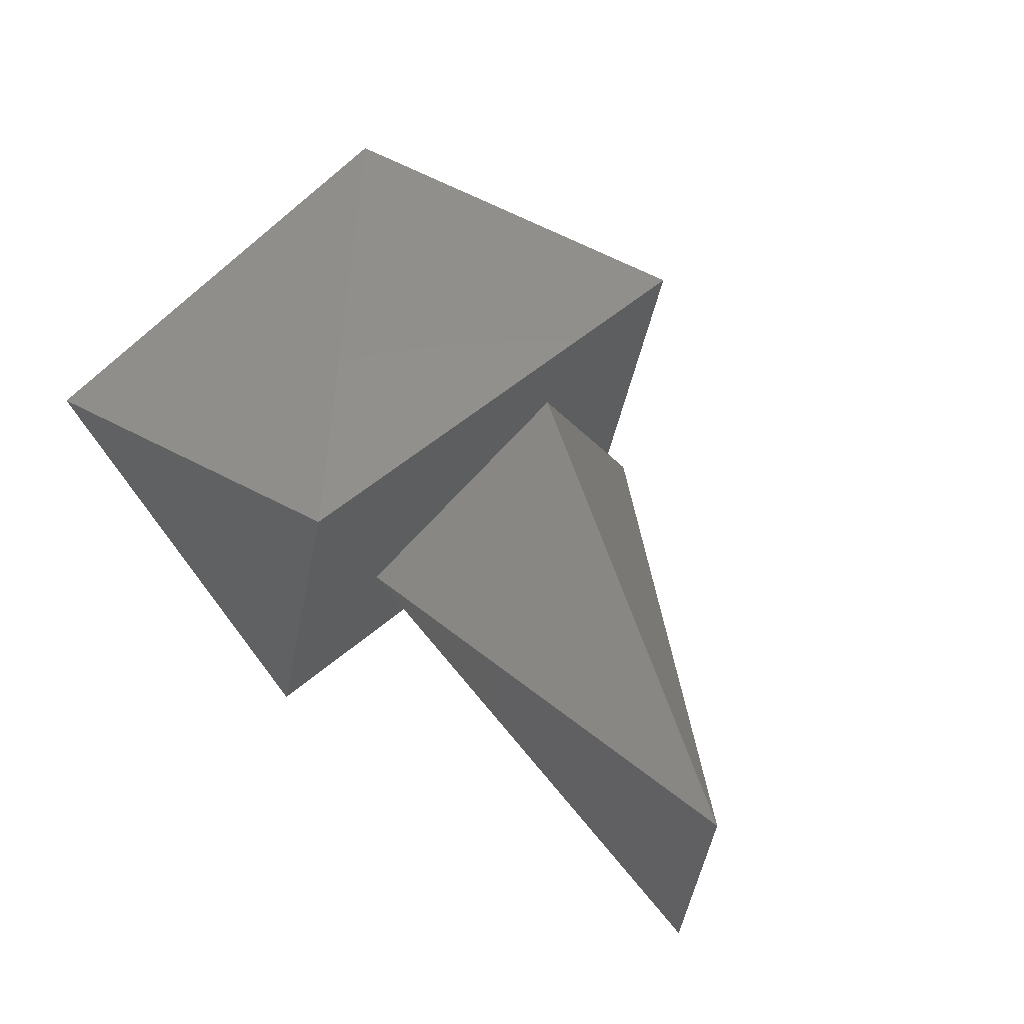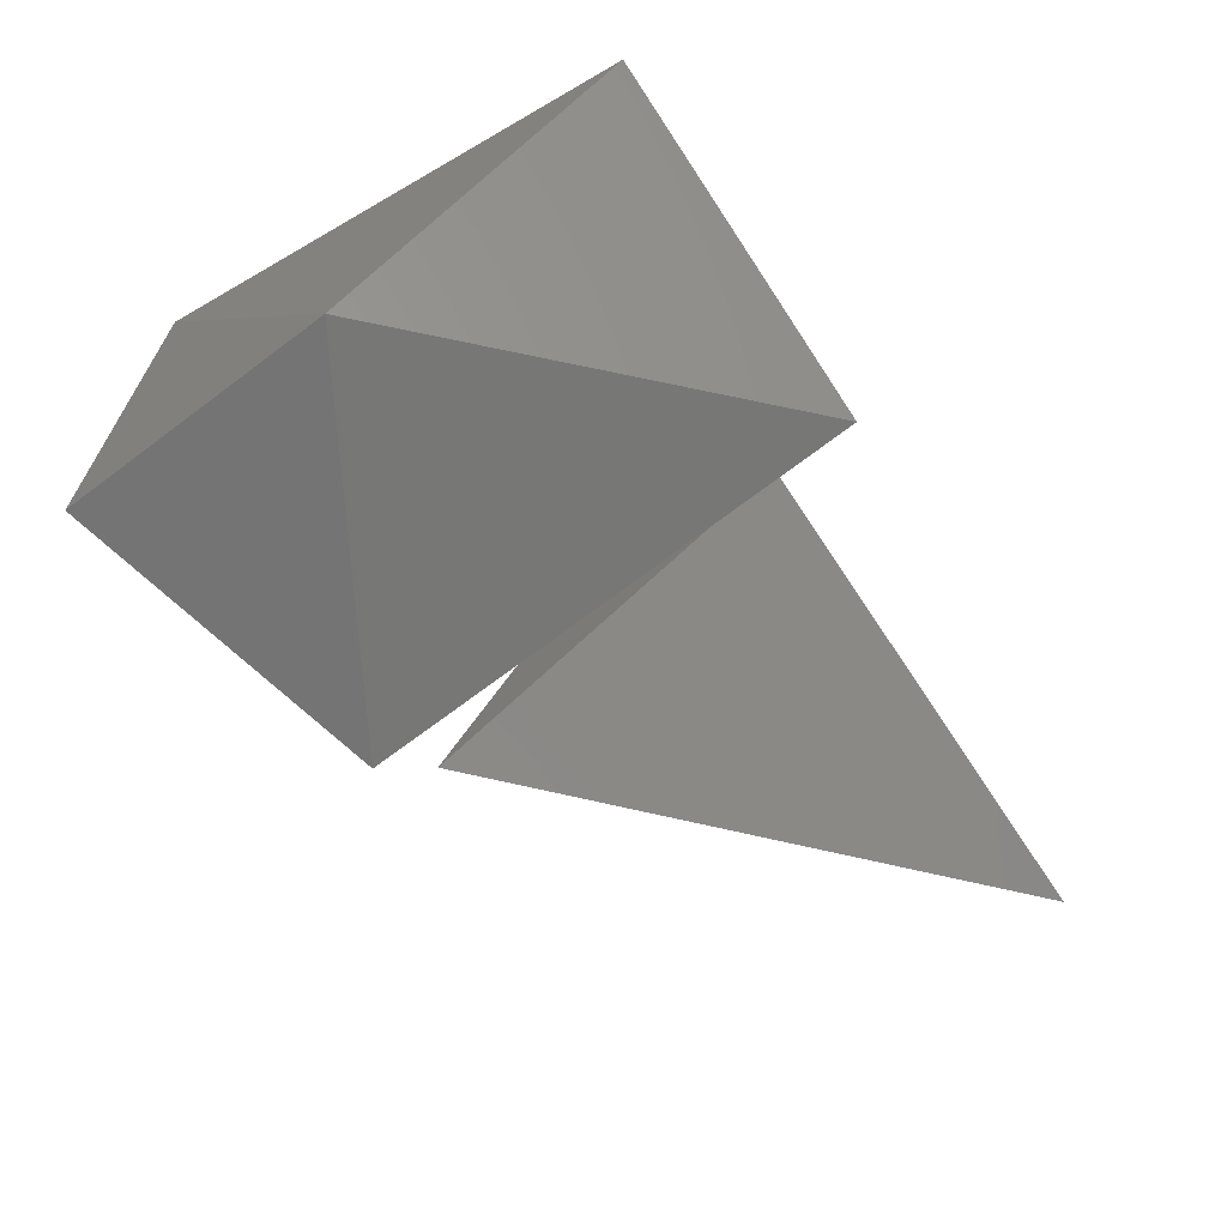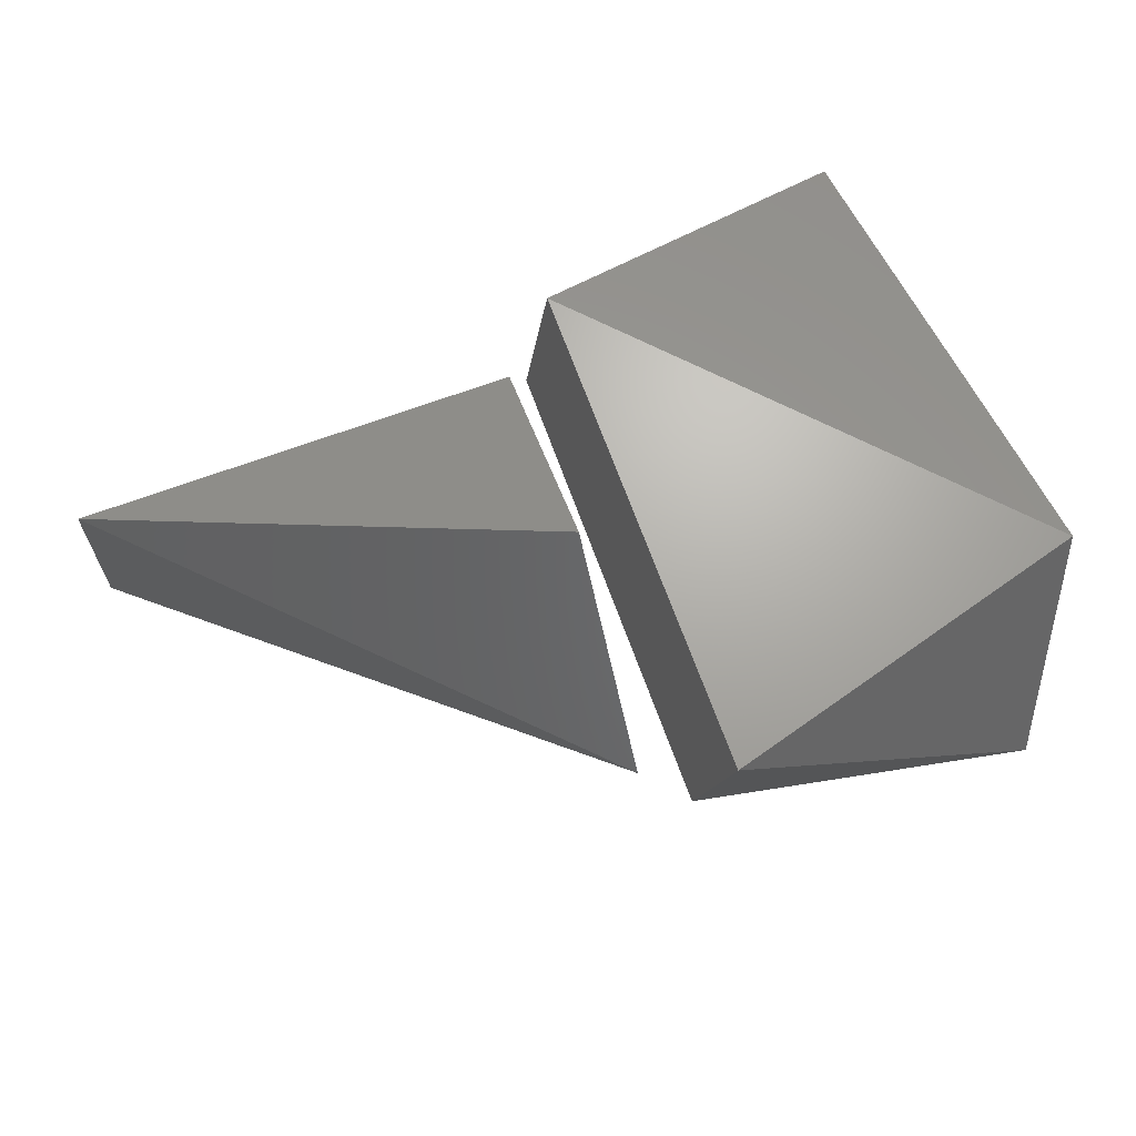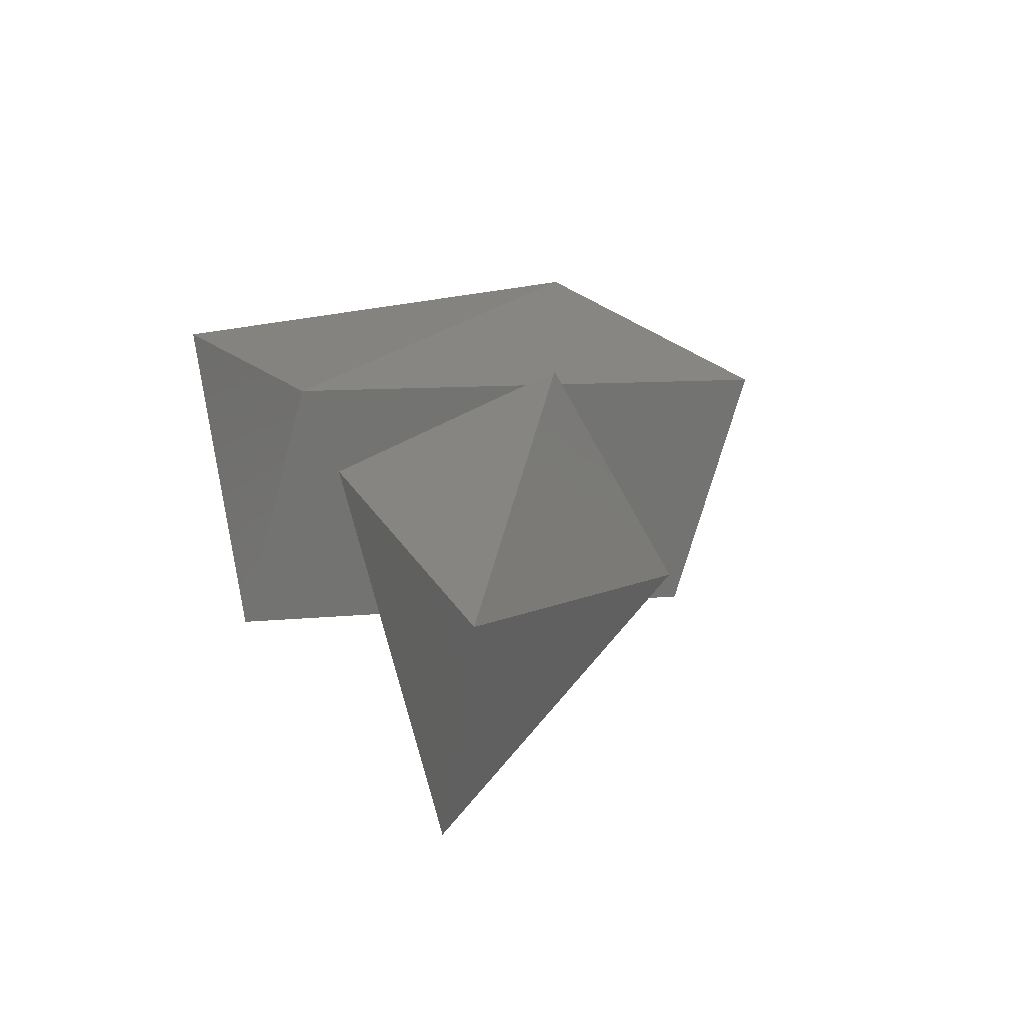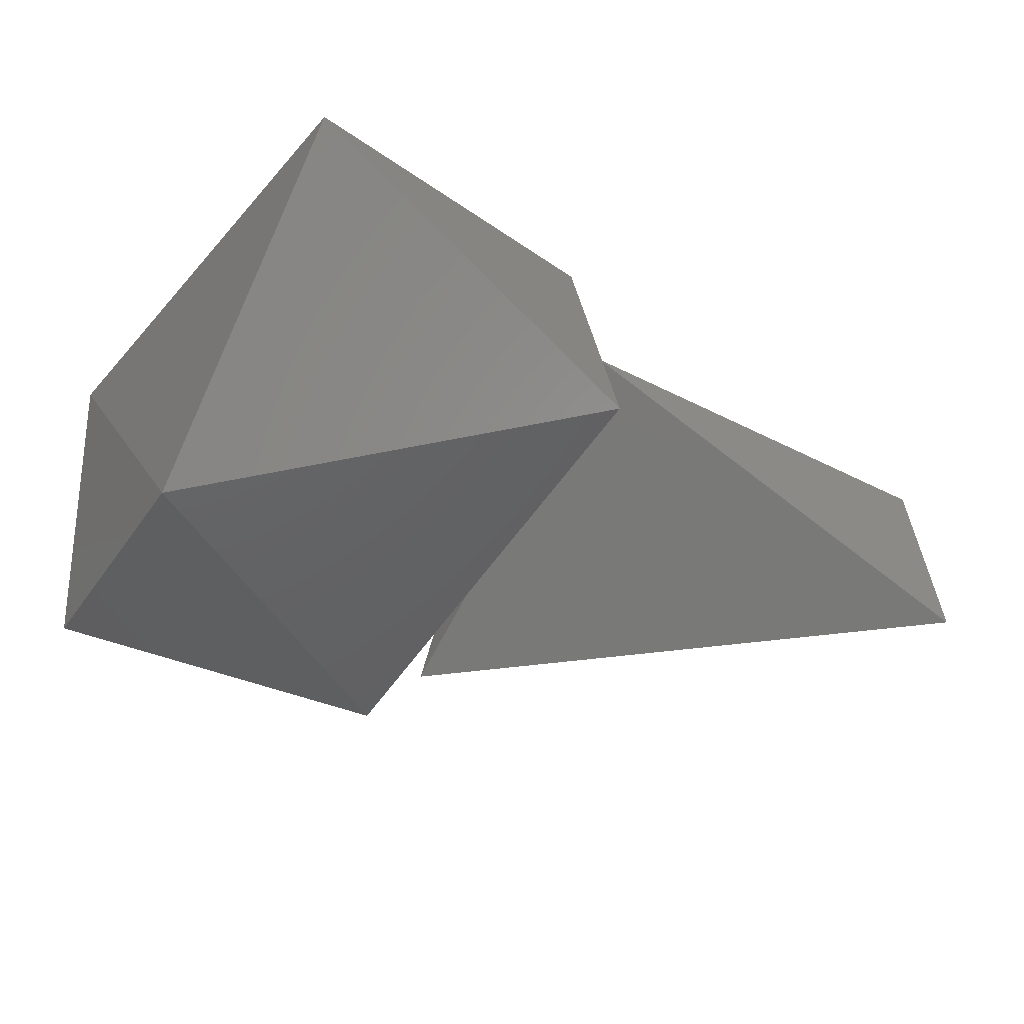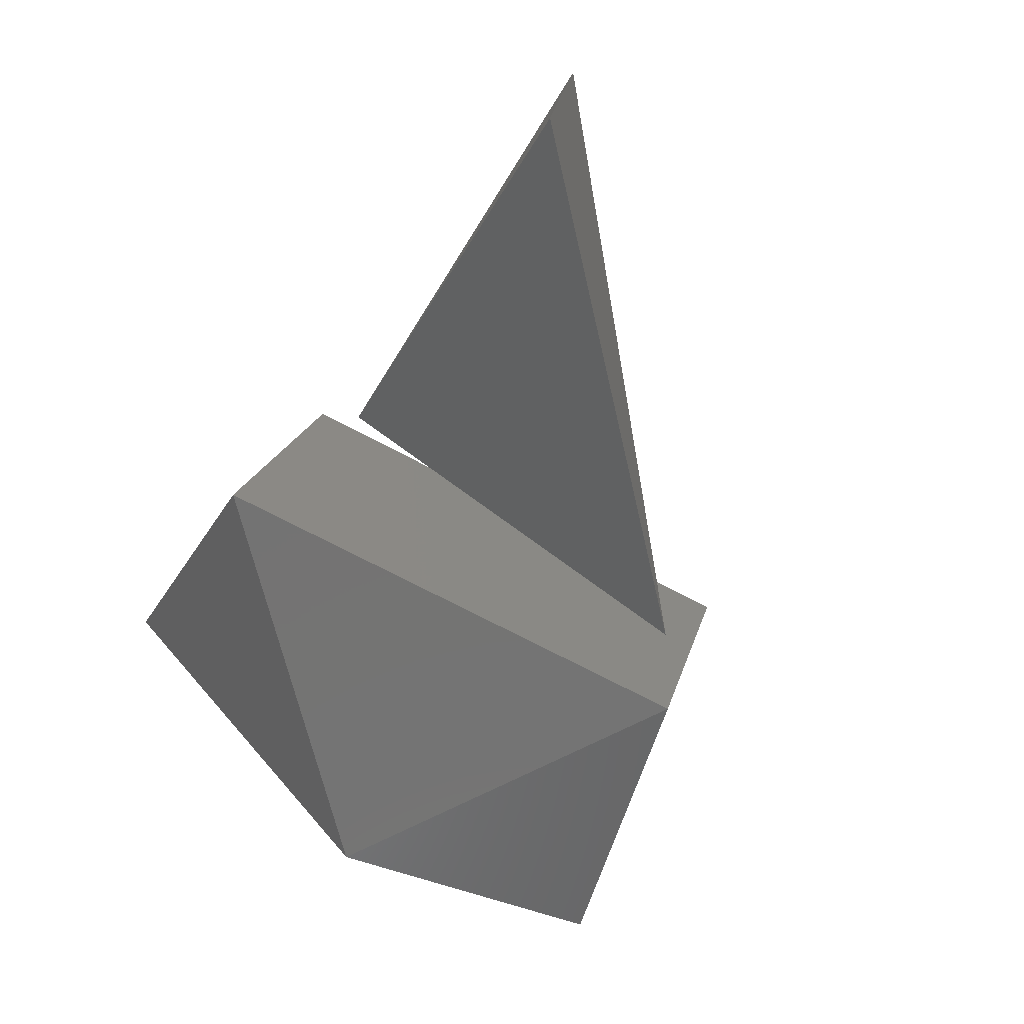
<metadata>
{"format":"stl","ext":"stl","renderer":"f3d","projection":"perspective","resolution":1024,"background":"white","views":[{"elev":55.6,"azim":45.8,"up":"+Z"},{"elev":-69.1,"azim":-53.9,"up":"+Z"},{"elev":63.1,"azim":160.2,"up":"+Z"},{"elev":24.3,"azim":74.1,"up":"+Z"},{"elev":-42.4,"azim":-31.0,"up":"+Z"},{"elev":-61.6,"azim":62.3,"up":"+Z"}]}
</metadata>
<code>
# stl→obj: 13 verts, 18 faces
v -6.792e+06 -7.011e+06 1.357e+07
v -2.727e+06 -6.078e+06 1.405e+07
v -7.414e+06 -1.152e+06 1.369e+07
v -2.727e+06 1.869e+05 1.357e+07
v -6.792e+06 1.869e+05 1.077e+07
v -2.727e+06 -7.457e+05 1.03e+07
v -2.727e+06 -7.011e+06 1.077e+07
v -6.888e+06 -3.424e+06 1.03e+07
v 3.347e+06 -5.361e+06 1.352e+07
v 3.347e+06 -5.743e+06 1.099e+07
v -2.105e+06 -5.743e+06 1.312e+07
v -2.105e+06 -1.08e+06 1.099e+07
v -1.962e+06 -2.85e+06 1.427e+07
f 1 2 3
f 2 3 4
f 3 4 5
f 4 6 2
f 6 2 7
f 2 7 1
f 7 8 6
f 8 6 5
f 9 10 11
f 10 11 12
f 3 1 8
f 5 6 4
f 12 13 11
f 11 13 9
f 1 7 8
f 3 8 5
f 9 12 10
f 9 13 12

</code>
